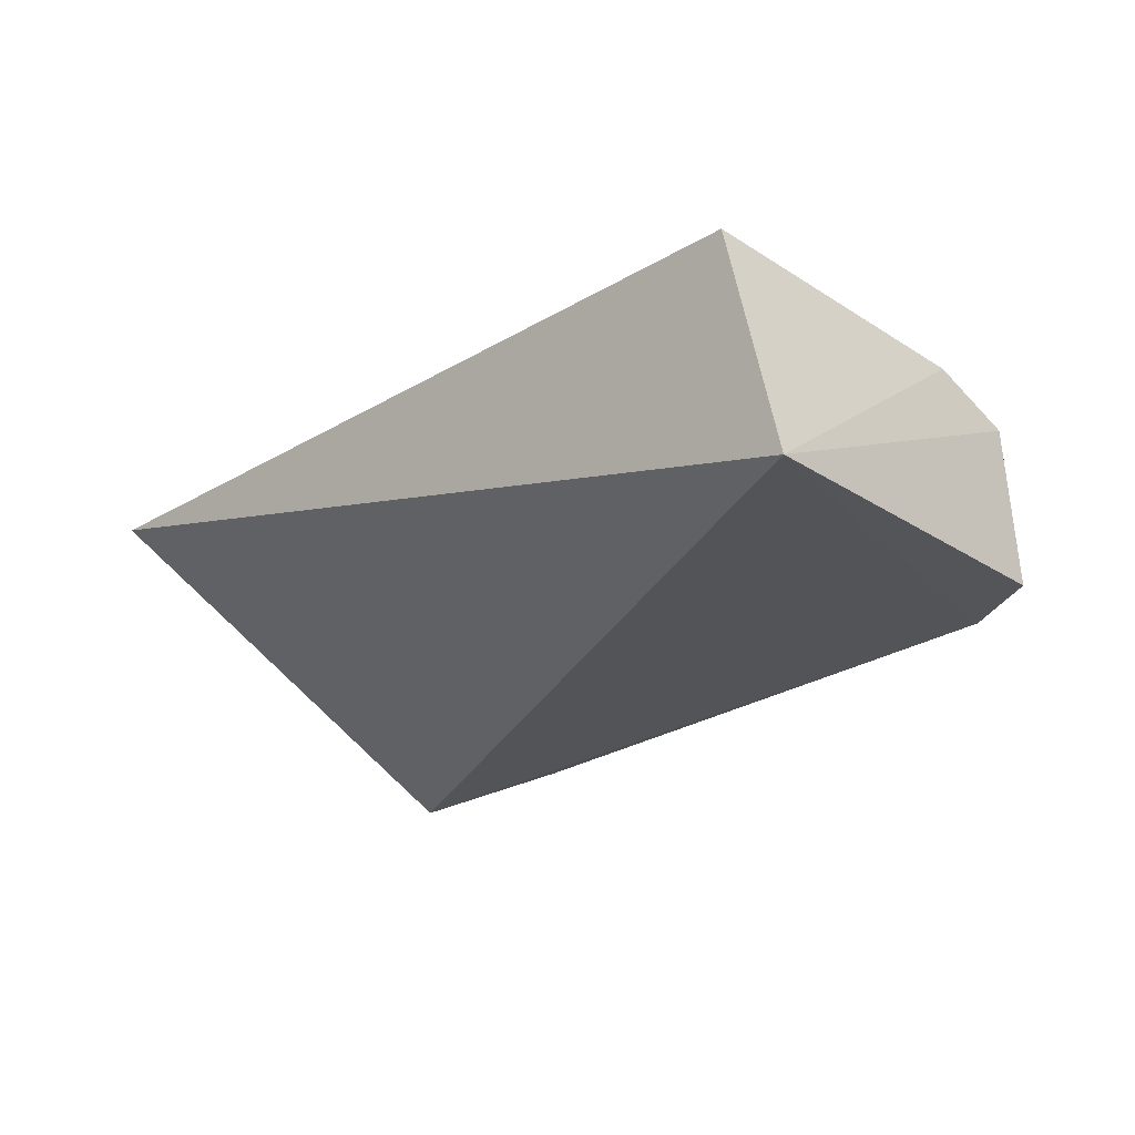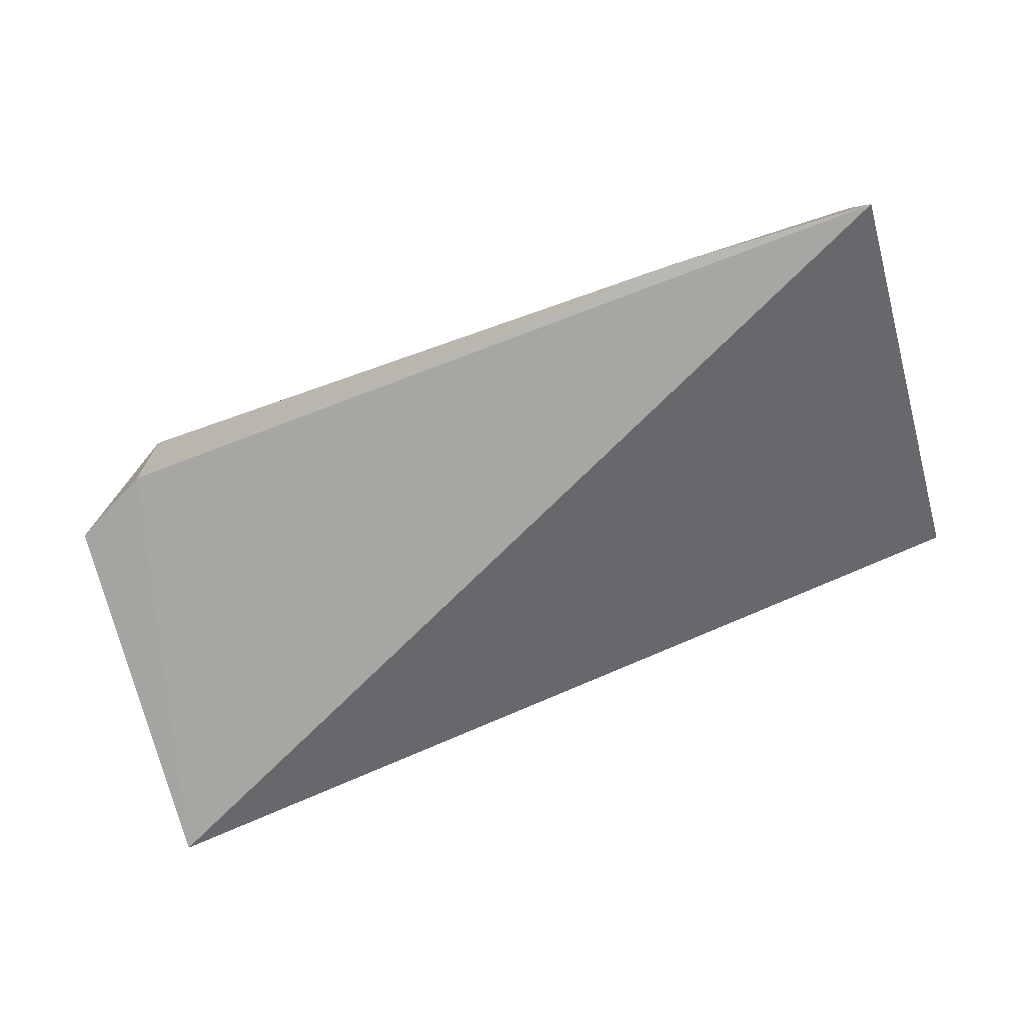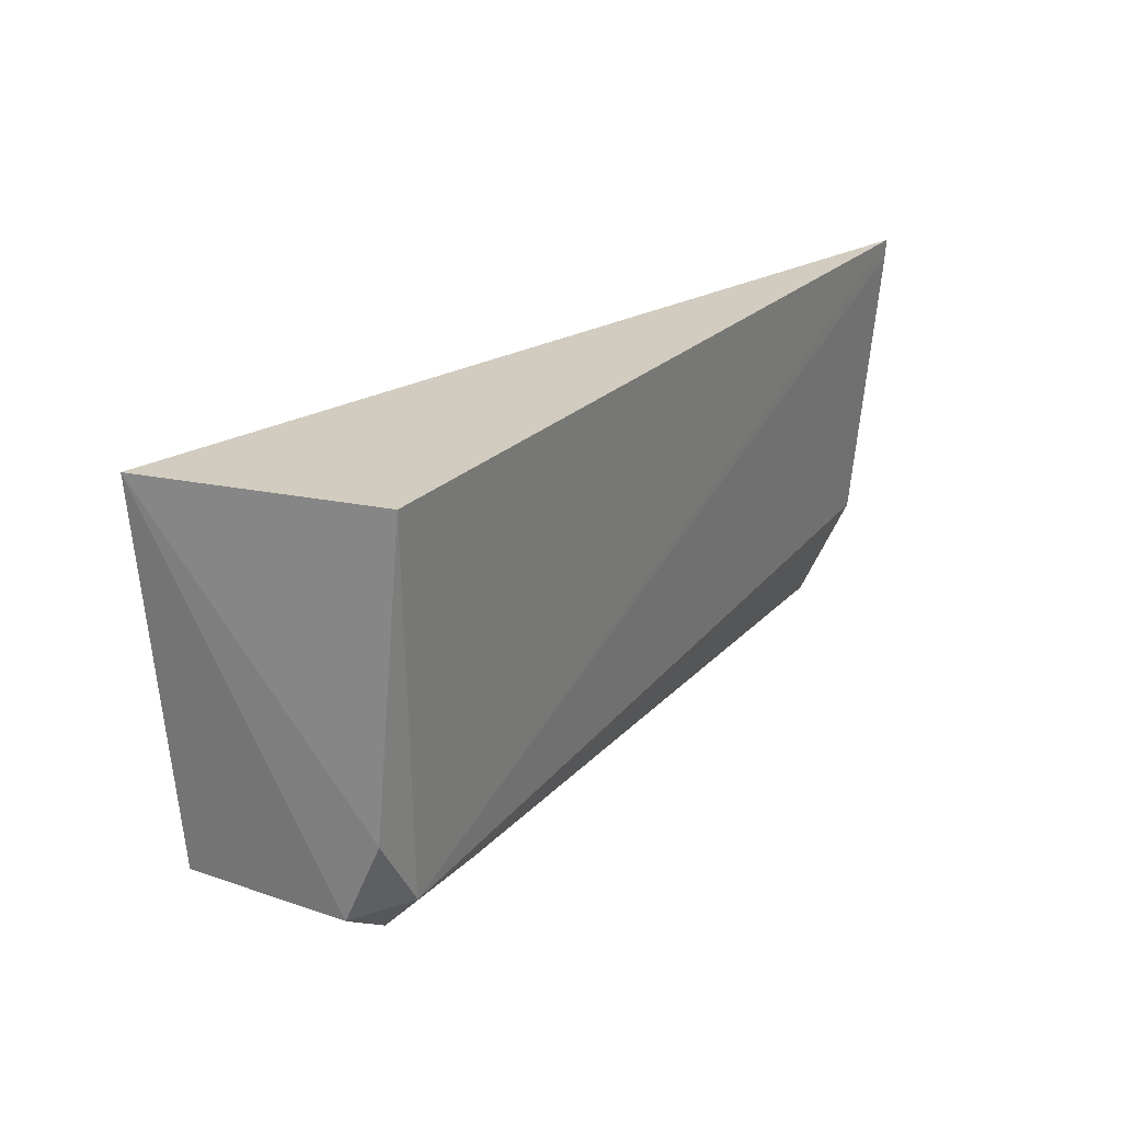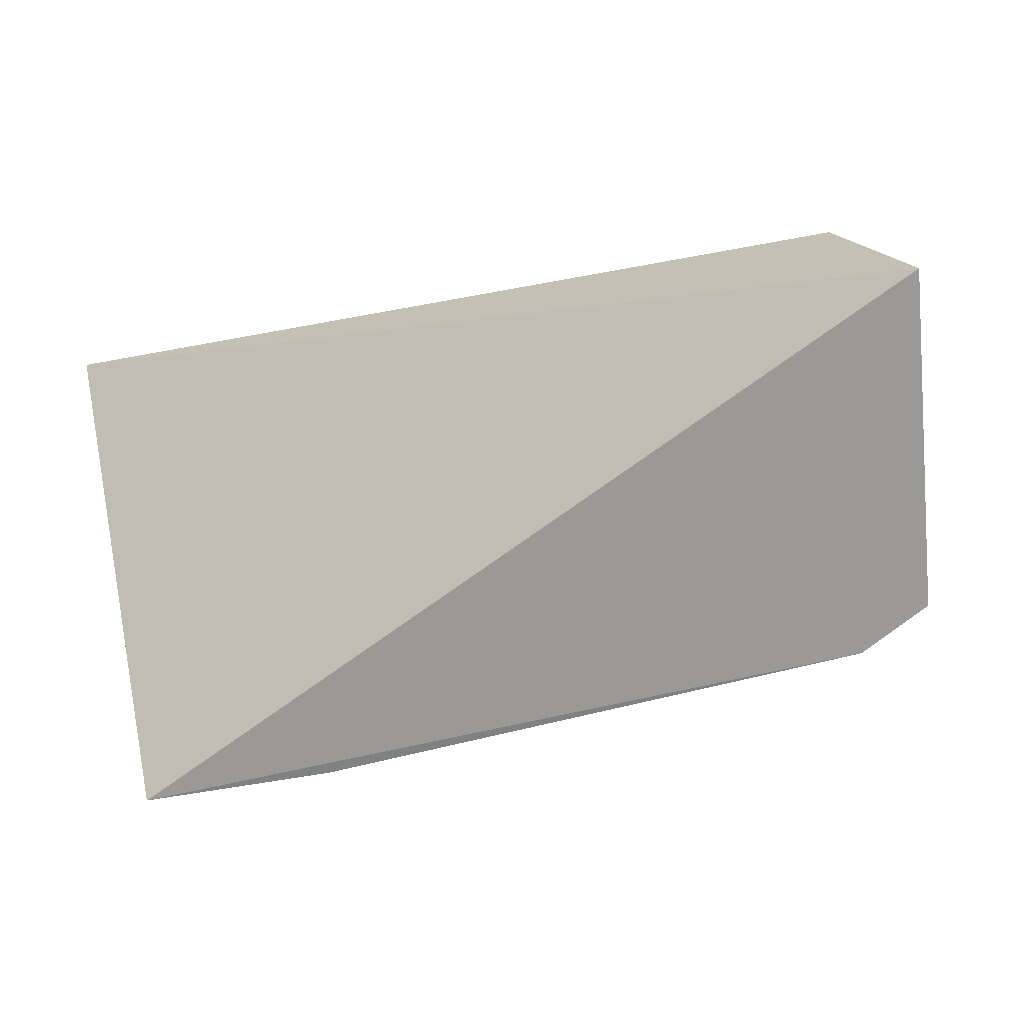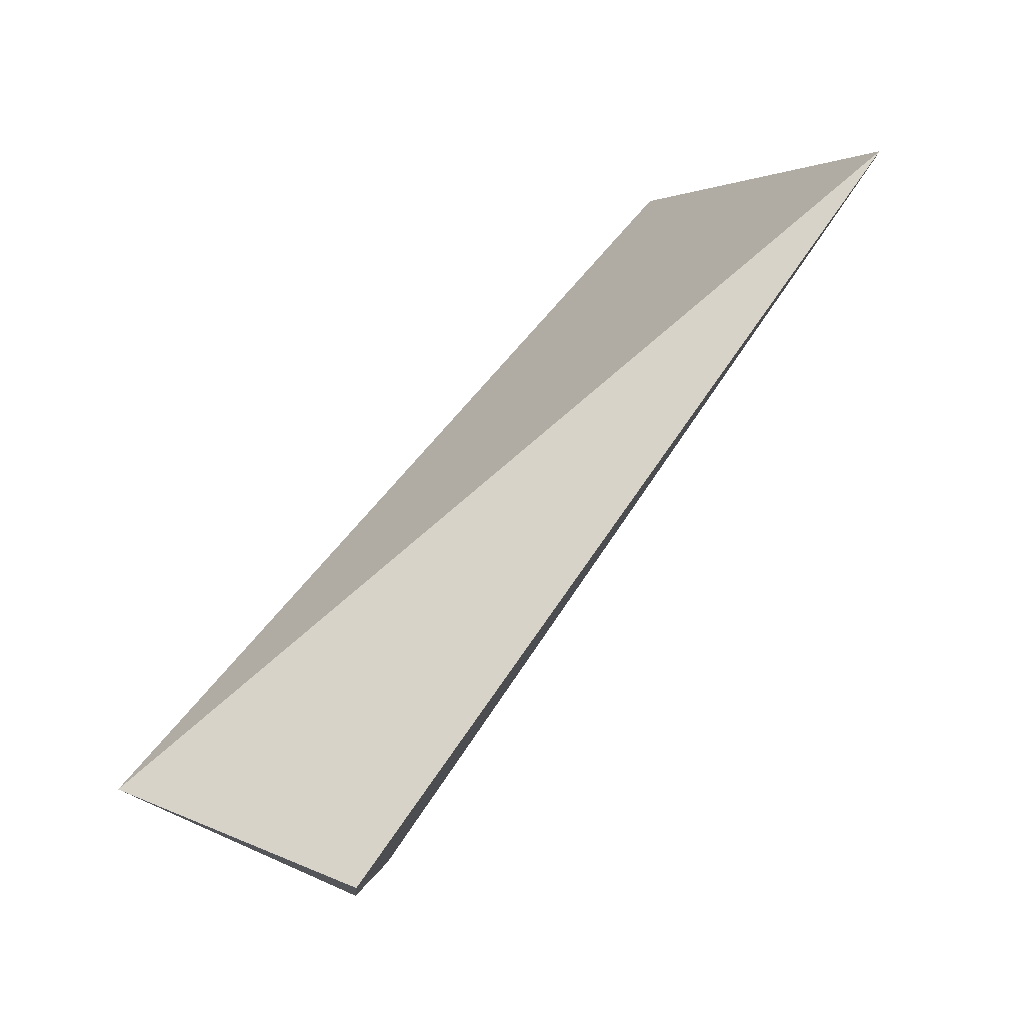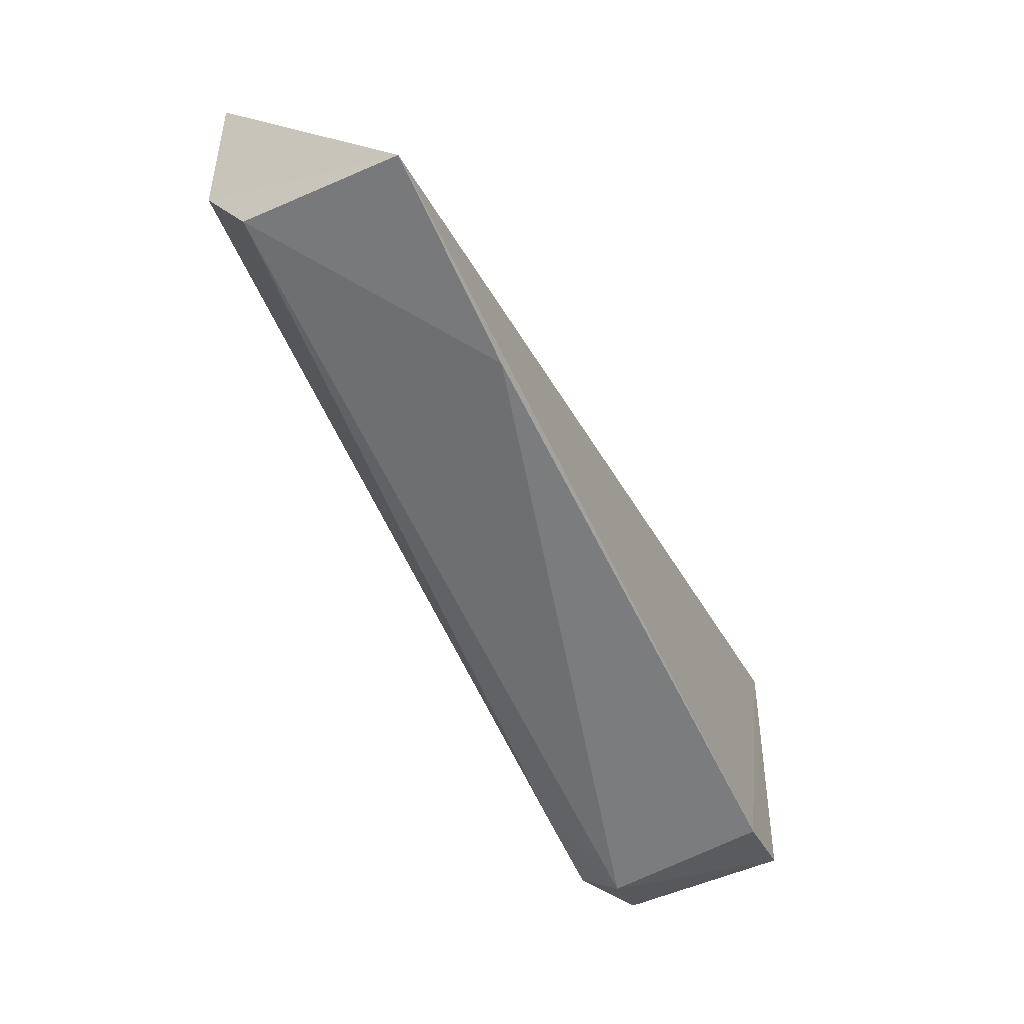
<metadata>
{"format":"obj","ext":"obj","renderer":"f3d","projection":"perspective","resolution":1024,"background":"white","views":[{"elev":-23.4,"azim":-134.9,"up":"+Z"},{"elev":-73.4,"azim":18.9,"up":"+Z"},{"elev":24.2,"azim":-57.4,"up":"+Y"},{"elev":-70.0,"azim":-169.4,"up":"+Z"},{"elev":76.8,"azim":-54.9,"up":"+Y"},{"elev":-61.3,"azim":115.9,"up":"+Y"}]}
</metadata>
<code>
v -0.01427 -0.01581 0.1084
v -0.0143 -0.02248 0.1072
v -0.01429 -0.02285 0.1048
v -0.02868 -0.01589 0.1048
v -0.02727 -0.02169 0.1081
v -0.01428 -0.02067 0.108
v -0.02785 -0.01587 0.1084
v -0.02712 -0.02242 0.1074
v -0.02586 -0.02177 0.108
v -0.01427 -0.01612 0.1084
v -0.02808 -0.02178 0.1075
v -0.01754 -0.02295 0.1049
v -0.02802 -0.02051 0.1081
v -0.02824 -0.02176 0.105
v -0.02701 -0.02242 0.1049
f 1 3 4
f 6 2 3
f 6 3 1
f 7 5 1
f 7 1 4
f 9 6 5
f 9 2 6
f 9 8 2
f 9 5 8
f 10 6 1
f 10 1 5
f 10 5 6
f 11 8 5
f 12 3 2
f 12 2 8
f 13 7 4
f 13 4 11
f 13 11 5
f 13 5 7
f 14 11 4
f 14 8 11
f 15 12 8
f 15 8 14
f 15 3 12
f 15 14 4
f 15 4 3

</code>
